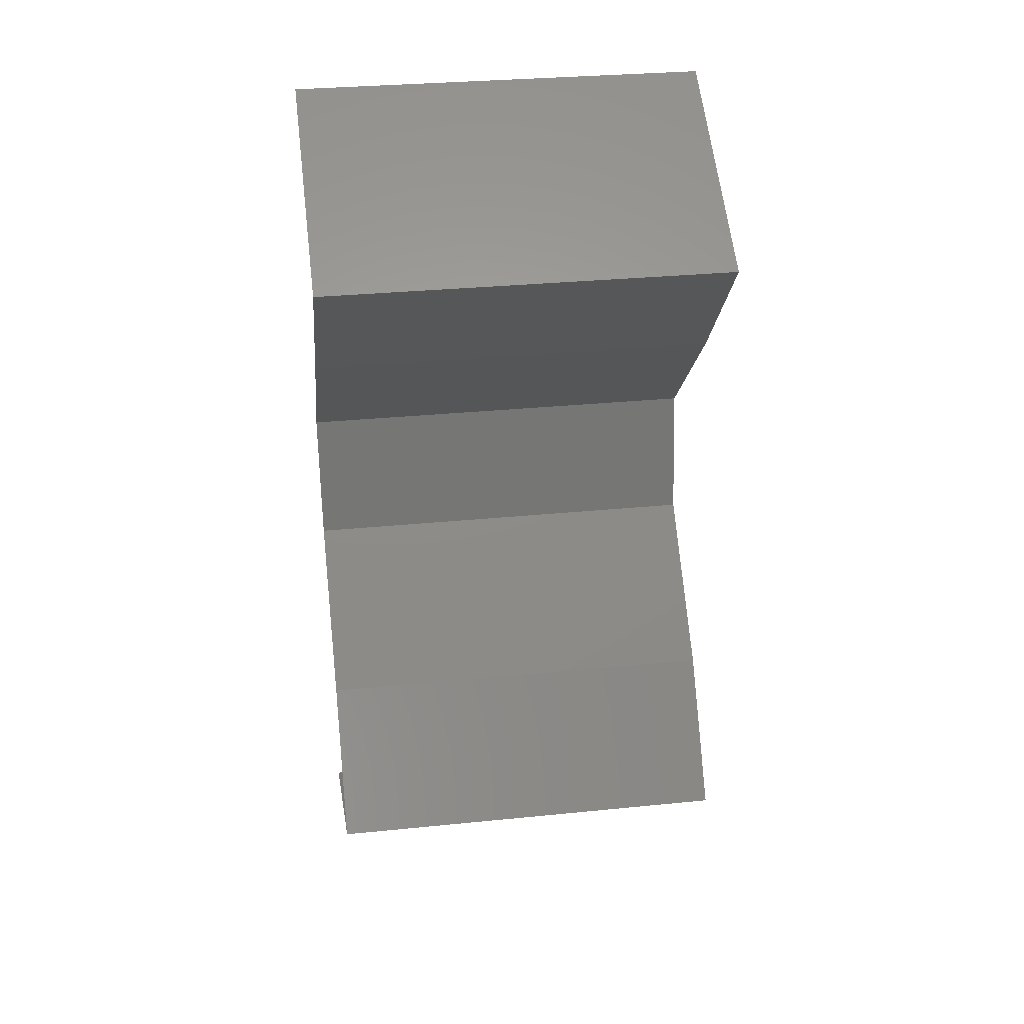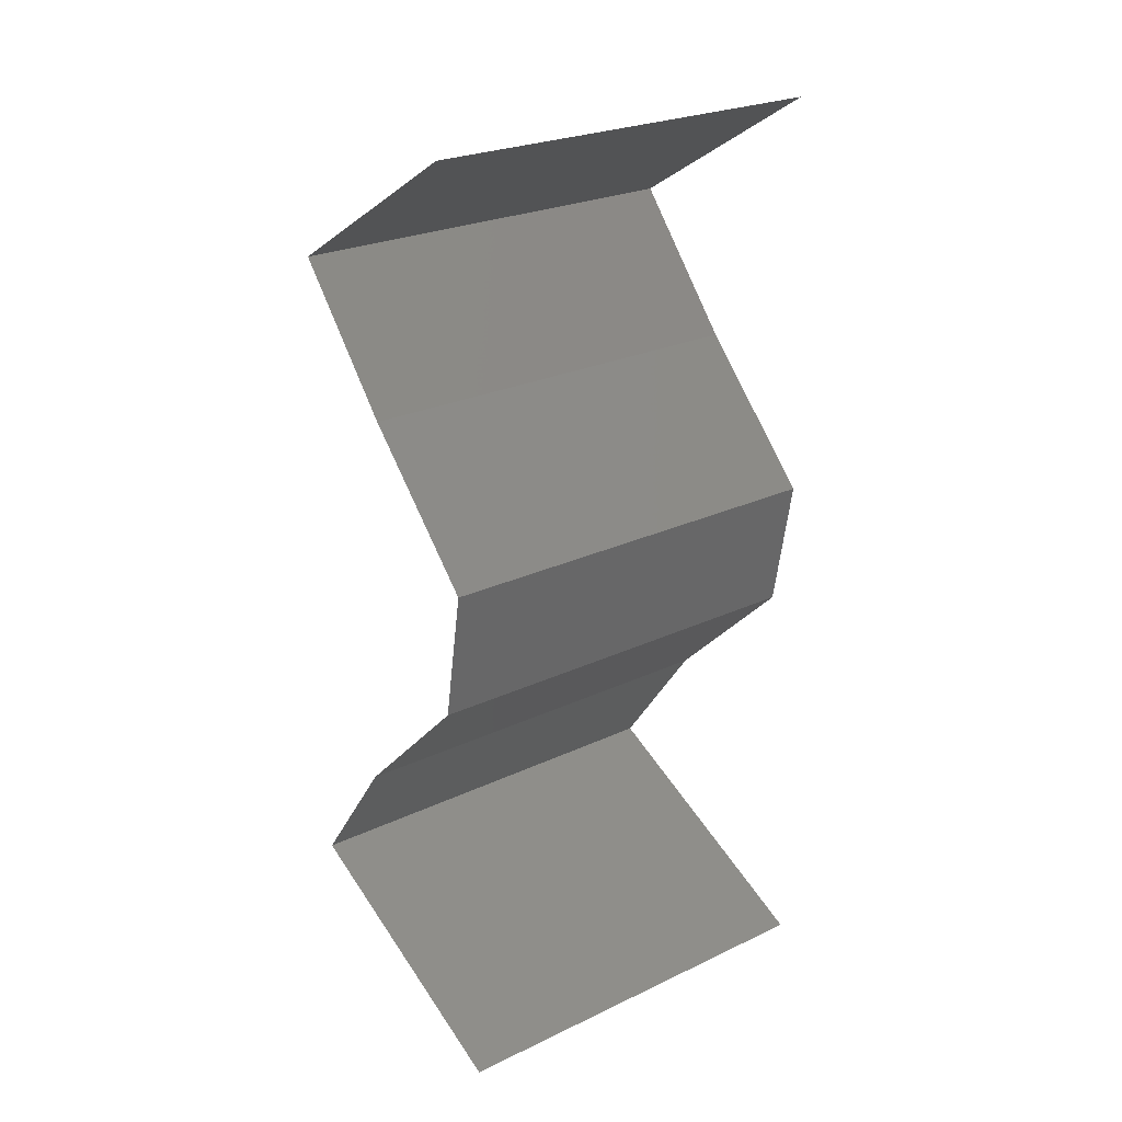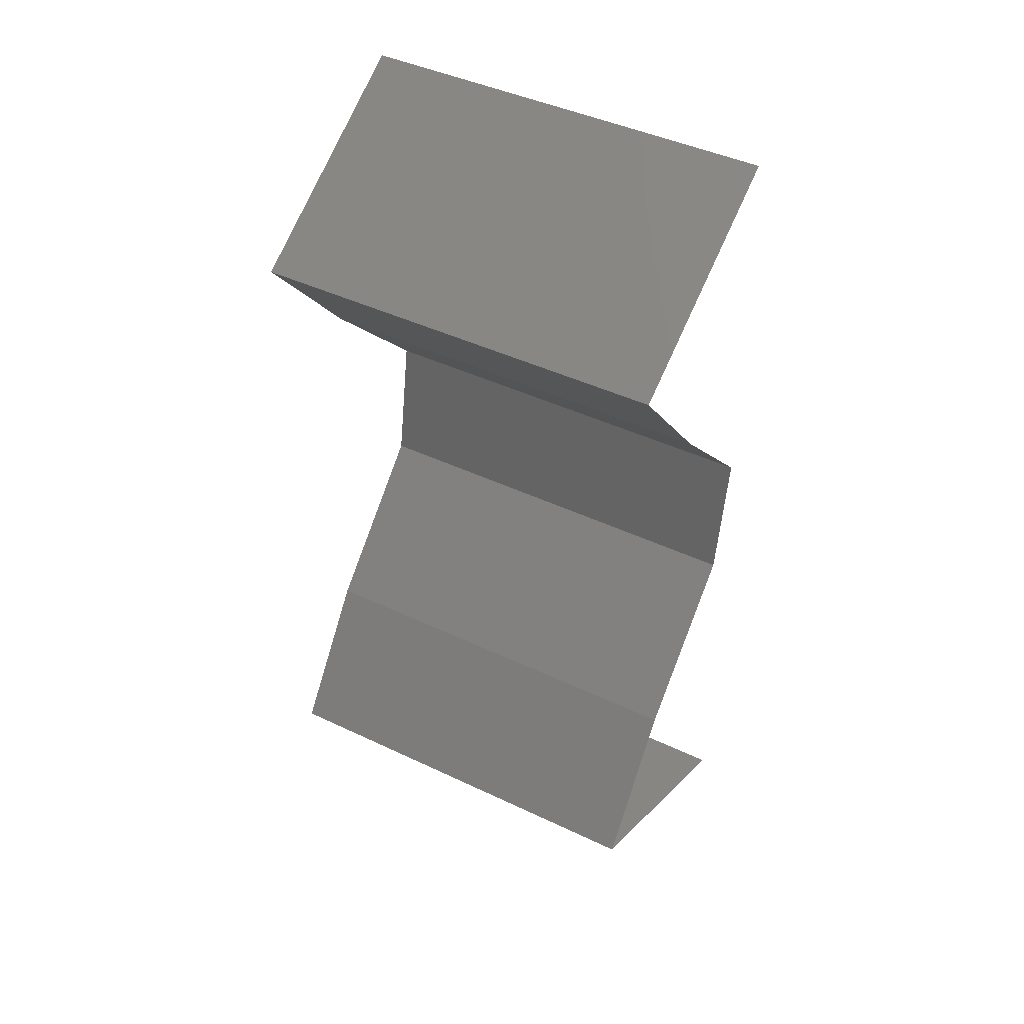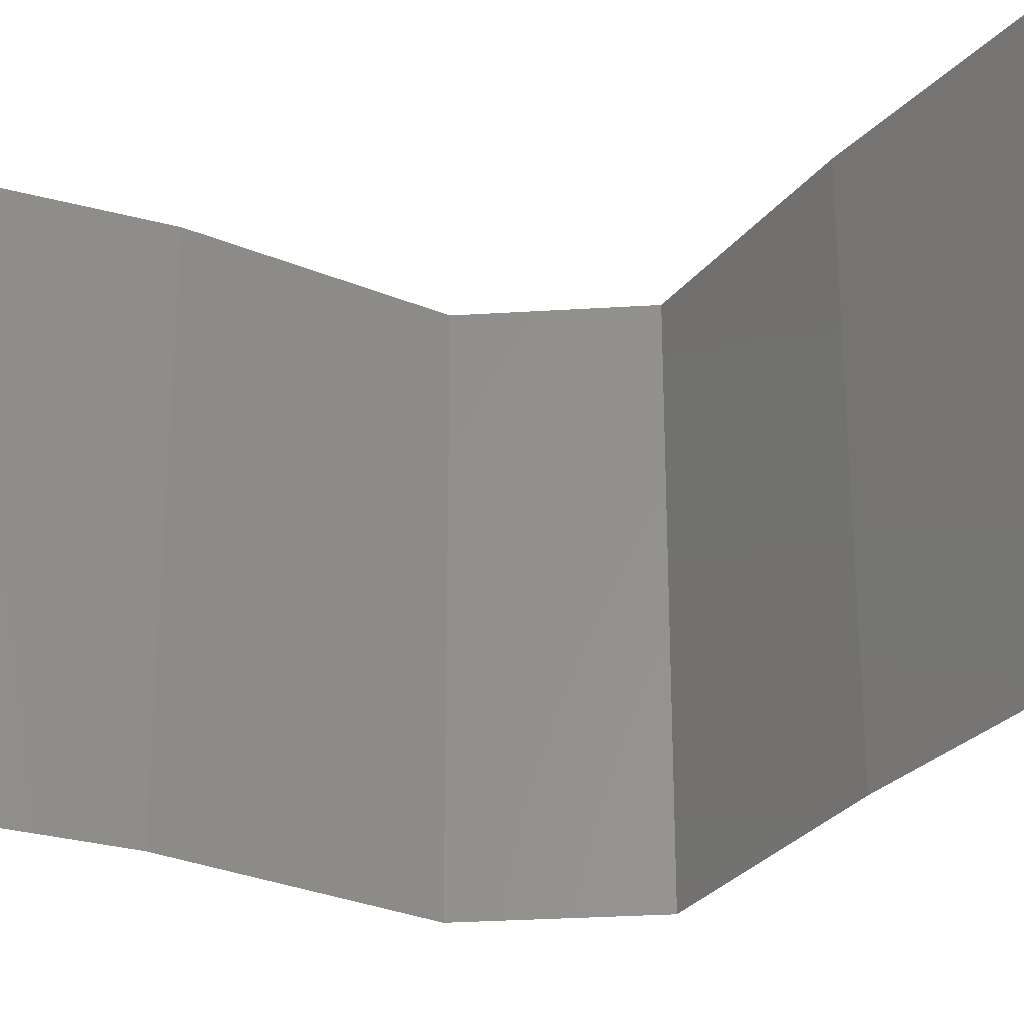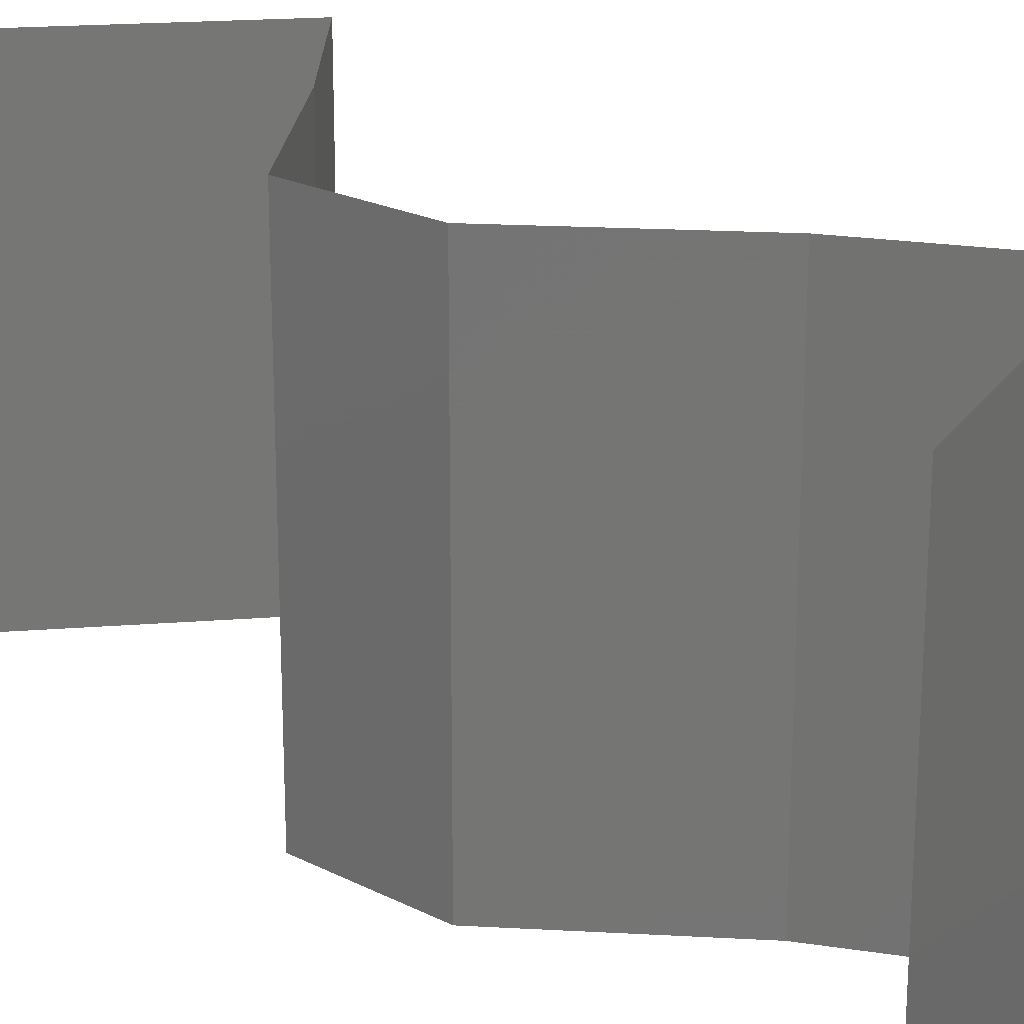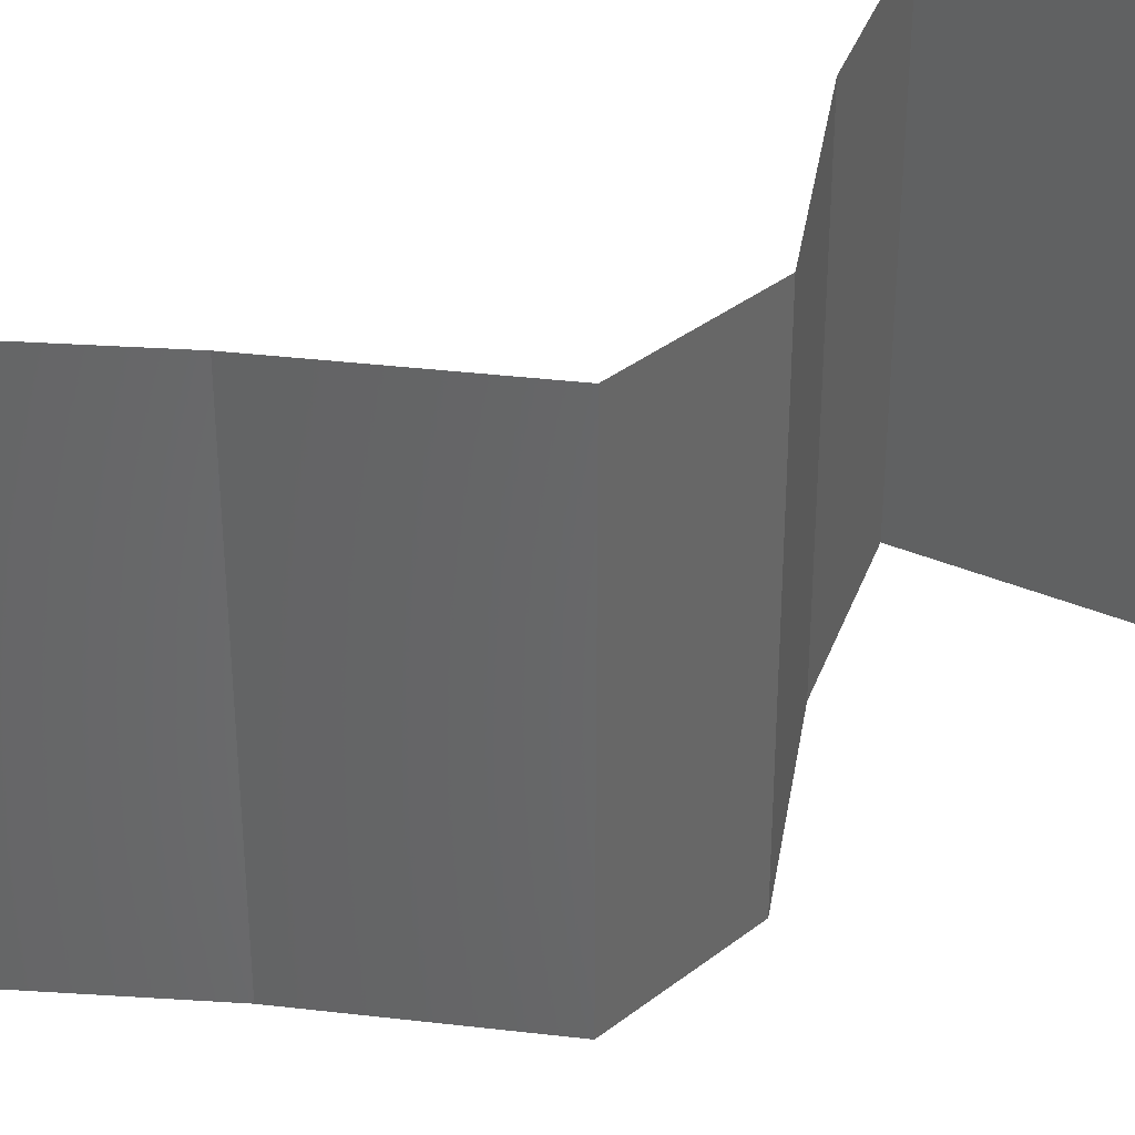
<metadata>
{"format":"stl","ext":"stl","renderer":"f3d","projection":"perspective","resolution":1024,"background":"white","views":[{"elev":31.5,"azim":81.9,"up":"+Y"},{"elev":24.9,"azim":-127.6,"up":"+Y"},{"elev":43.7,"azim":119.3,"up":"+Y"},{"elev":-30.4,"azim":104.8,"up":"+Z"},{"elev":22.0,"azim":-38.8,"up":"+Z"},{"elev":37.2,"azim":-125.1,"up":"+Z"}]}
</metadata>
<code>
# stl→obj: 41 verts, 58 faces
v 0.04342 0.04427 0.01
v 0.03819 0.04743 0.02
v 0.03296 0.0506 0.01
v 0.03819 0.04743 0
v 0.03296 0.0506 0
v 0.03296 0.0506 0.02
v 0.04342 0.04427 0
v 0.04342 0.04427 0.02
v 0.04079 0.04111 0.015
v 0.03816 0.03795 0
v 0.03816 0.03795 0.01
v 0.04079 0.04111 0.005
v 0.03816 0.03795 0.02
v 0.03514 0.03478 0.015
v 0.03213 0.03162 0
v 0.03213 0.03162 0.01
v 0.03514 0.03478 0.005
v 0.03213 0.03162 0.02
v 0.0332 0.0253 0.02
v 0.03267 0.02846 0.015
v 0.0332 0.0253 0.01
v 0.03267 0.02846 0.005
v 0.0332 0.0253 0
v 0.03645 0.02214 0.015
v 0.03969 0.01897 0
v 0.03969 0.01897 0.01
v 0.03645 0.02214 0.005
v 0.03969 0.01897 0.02
v 0.04199 0.01581 0.015
v 0.04429 0.01265 0
v 0.04429 0.01265 0.01
v 0.04199 0.01581 0.005
v 0.04429 0.01265 0.02
v 0.03133 0.006324 0.02
v 0.03781 0.009487 0.02
v 0.03794 0.009551 0.01247
v 0.03133 0.006324 0.01
v 0.03133 0.006324 0
v 0.03586 0.008538 0.00528
v 0.04033 0.01072 0.005393
v 0.03781 0.009487 0
f 1 2 3
f 4 1 3
f 4 3 5
f 3 2 6
f 1 4 7
f 2 1 8
f 8 1 9
f 10 11 12
f 1 7 12
f 11 13 9
f 11 1 12
f 7 10 12
f 1 11 9
f 13 8 9
f 13 11 14
f 15 16 17
f 11 10 17
f 16 18 14
f 18 13 14
f 16 11 17
f 10 15 17
f 11 16 14
f 19 18 20
f 21 16 22
f 15 23 22
f 16 21 20
f 16 15 22
f 18 16 20
f 23 21 22
f 21 19 20
f 19 21 24
f 25 26 27
f 21 23 27
f 26 28 24
f 21 26 24
f 26 21 27
f 28 19 24
f 23 25 27
f 28 26 29
f 30 31 32
f 26 25 32
f 31 33 29
f 33 28 29
f 31 26 32
f 26 31 29
f 25 30 32
f 34 35 36
f 35 33 36
f 33 31 36
f 37 34 36
f 38 37 39
f 31 30 40
f 41 38 39
f 30 41 40
f 39 36 40
f 41 39 40
f 36 31 40
f 39 37 36

</code>
